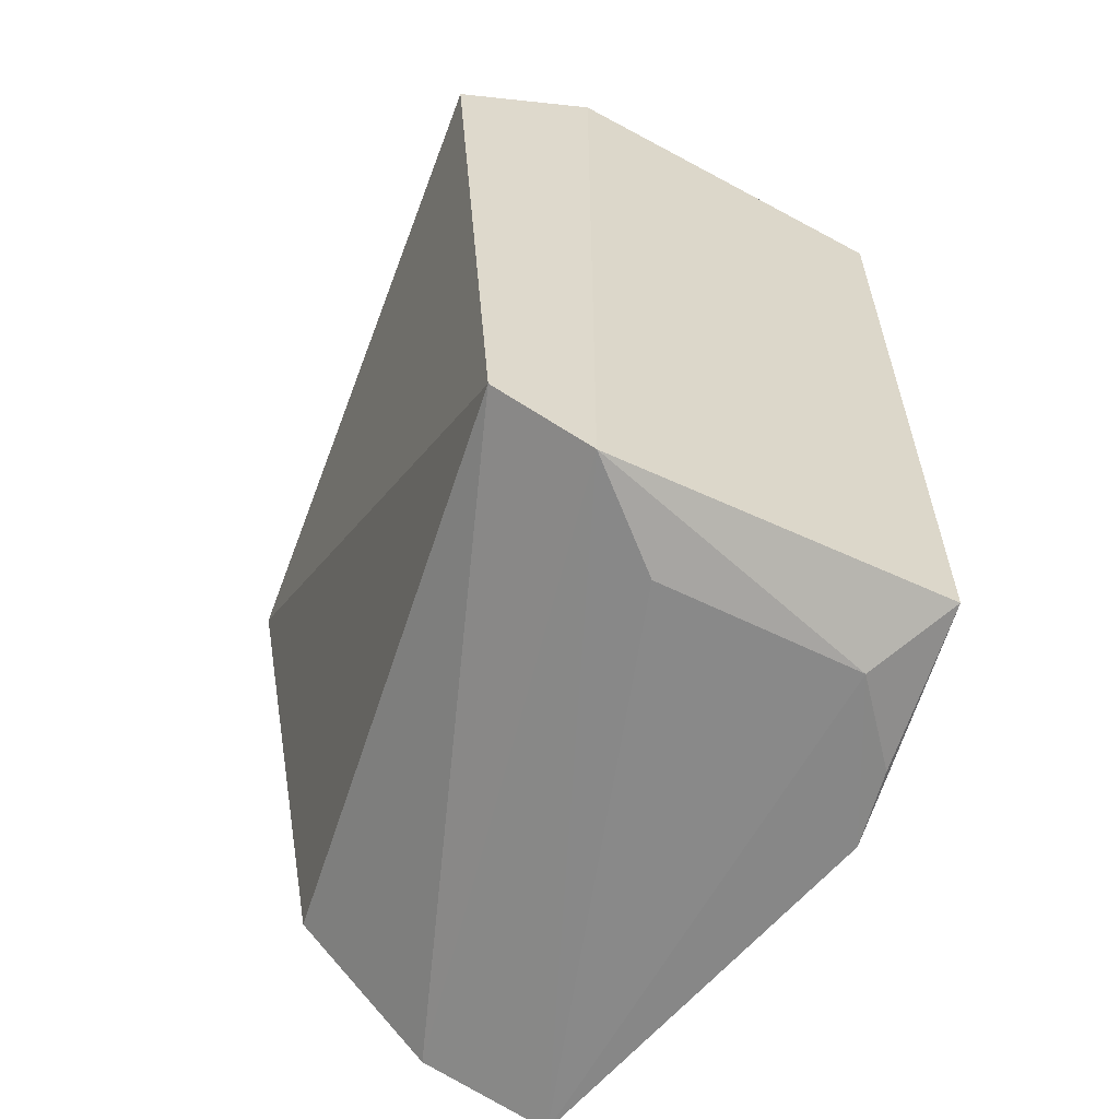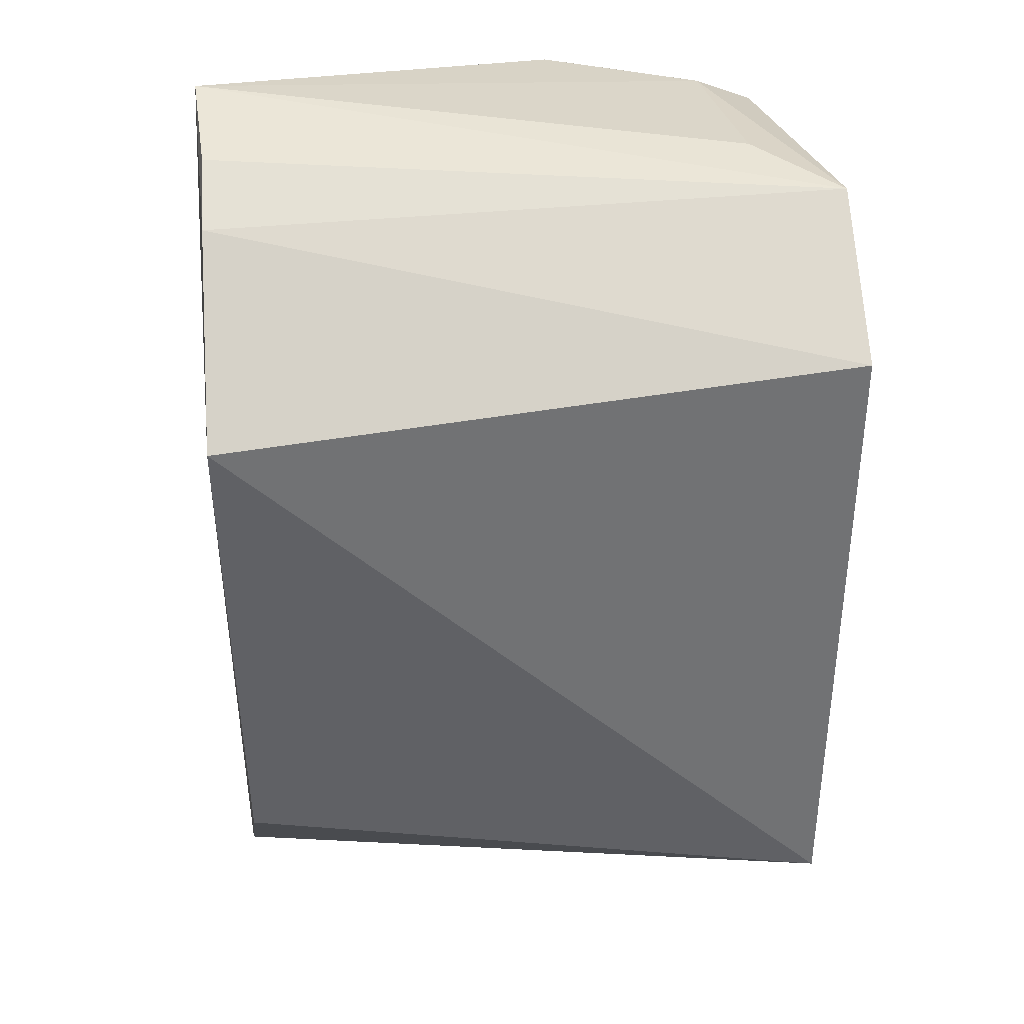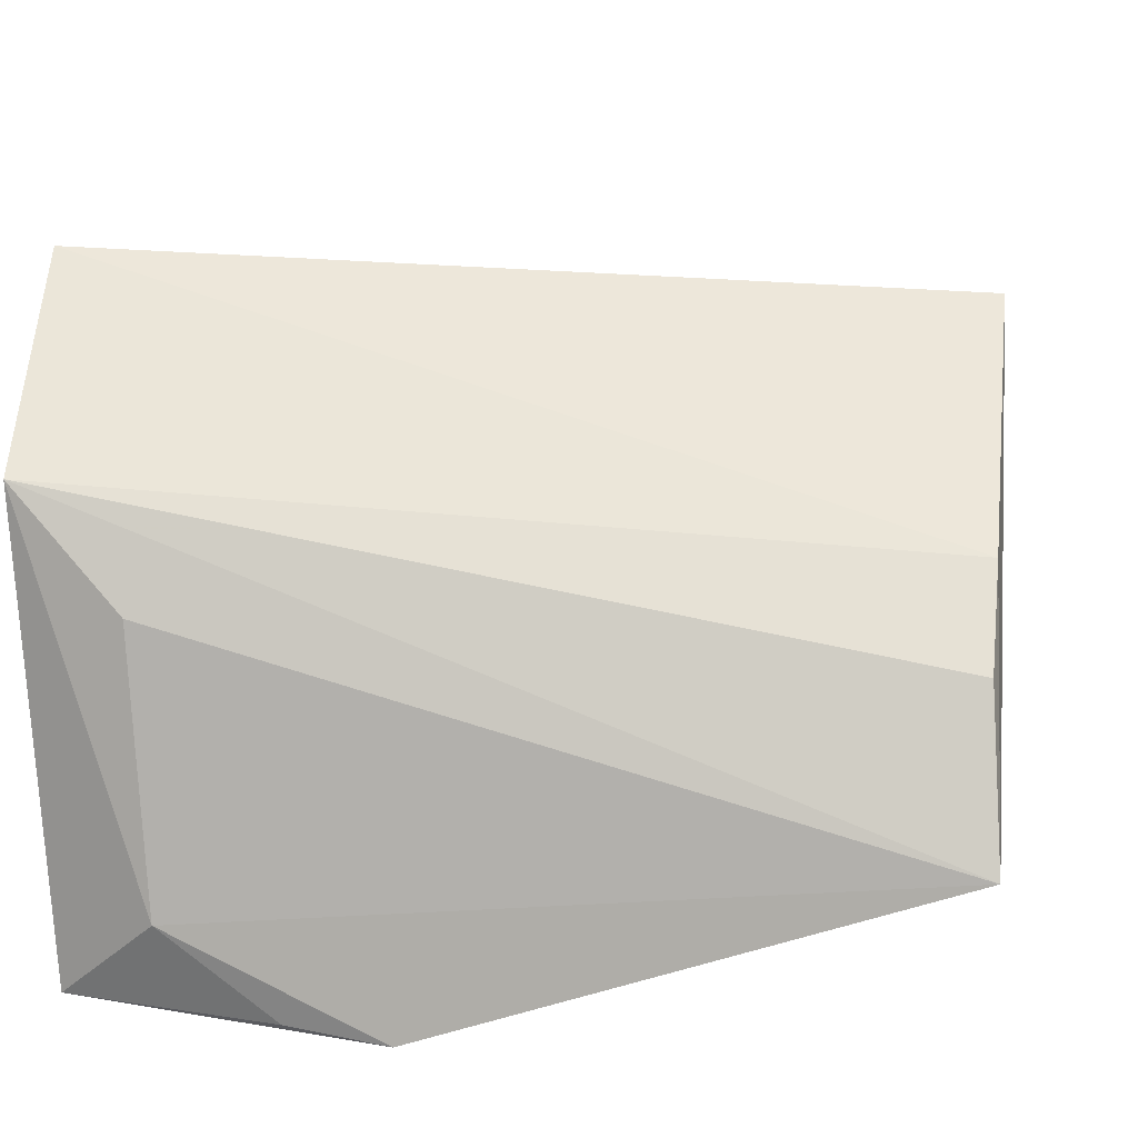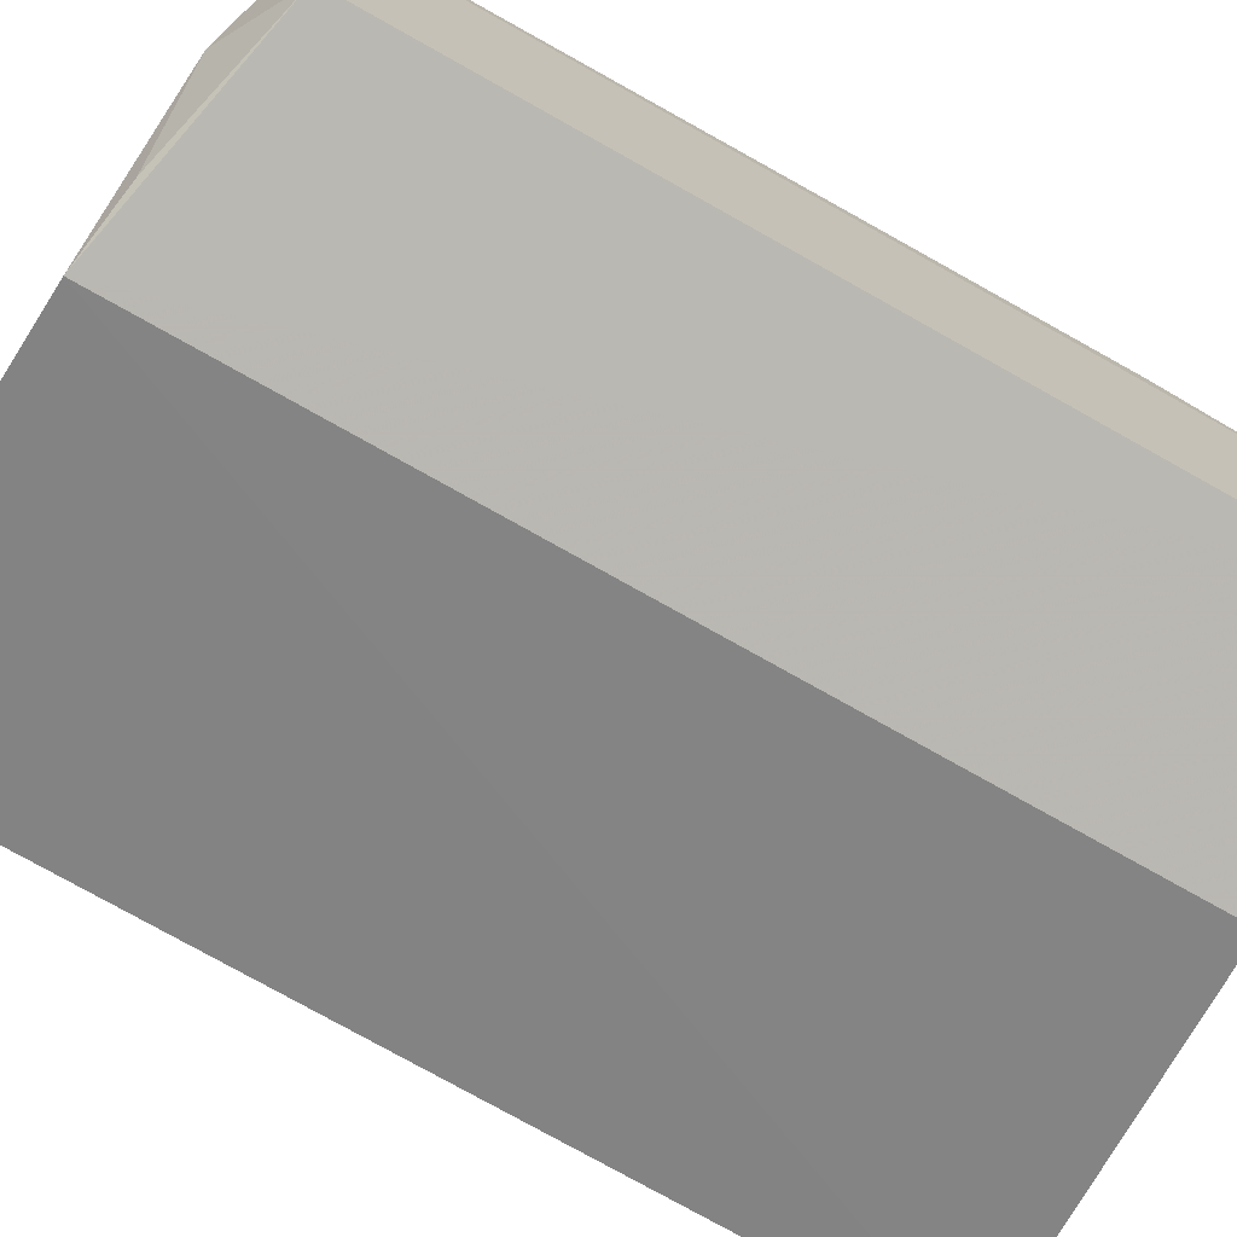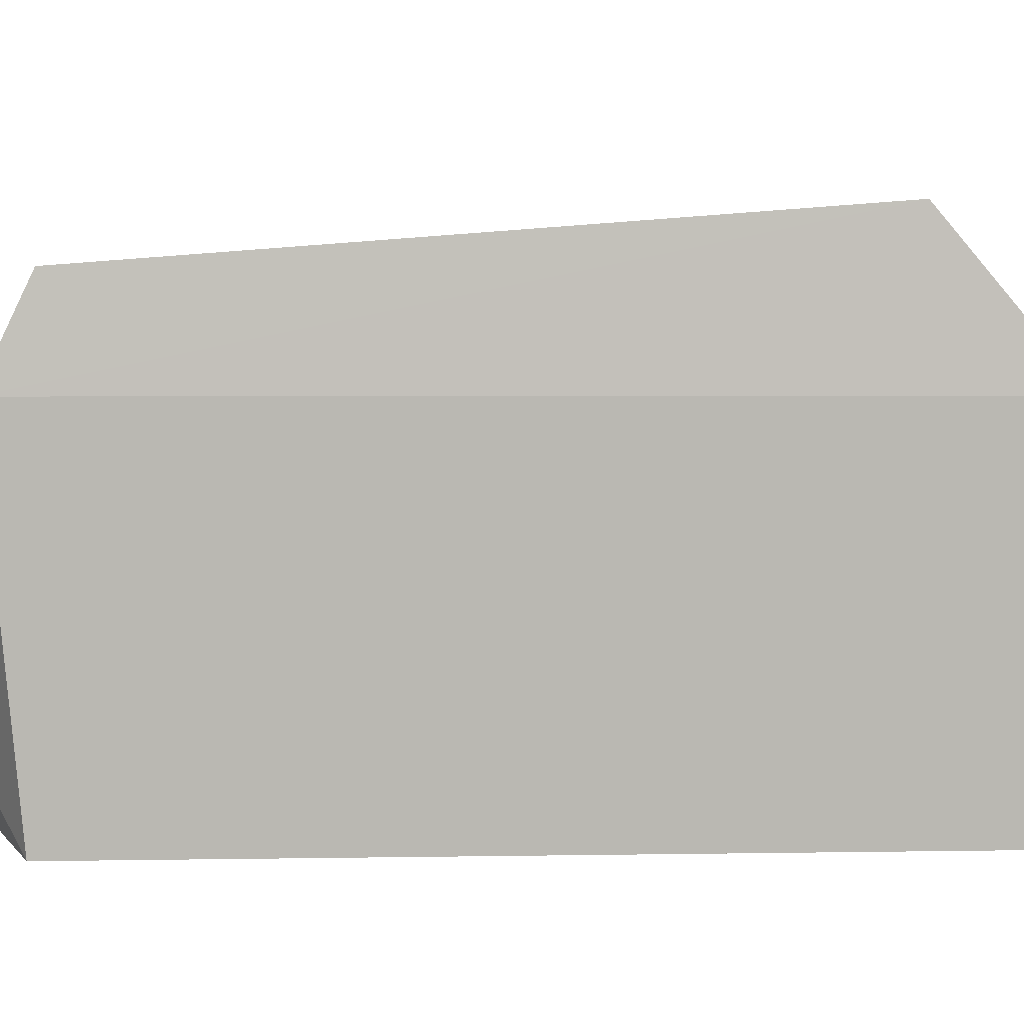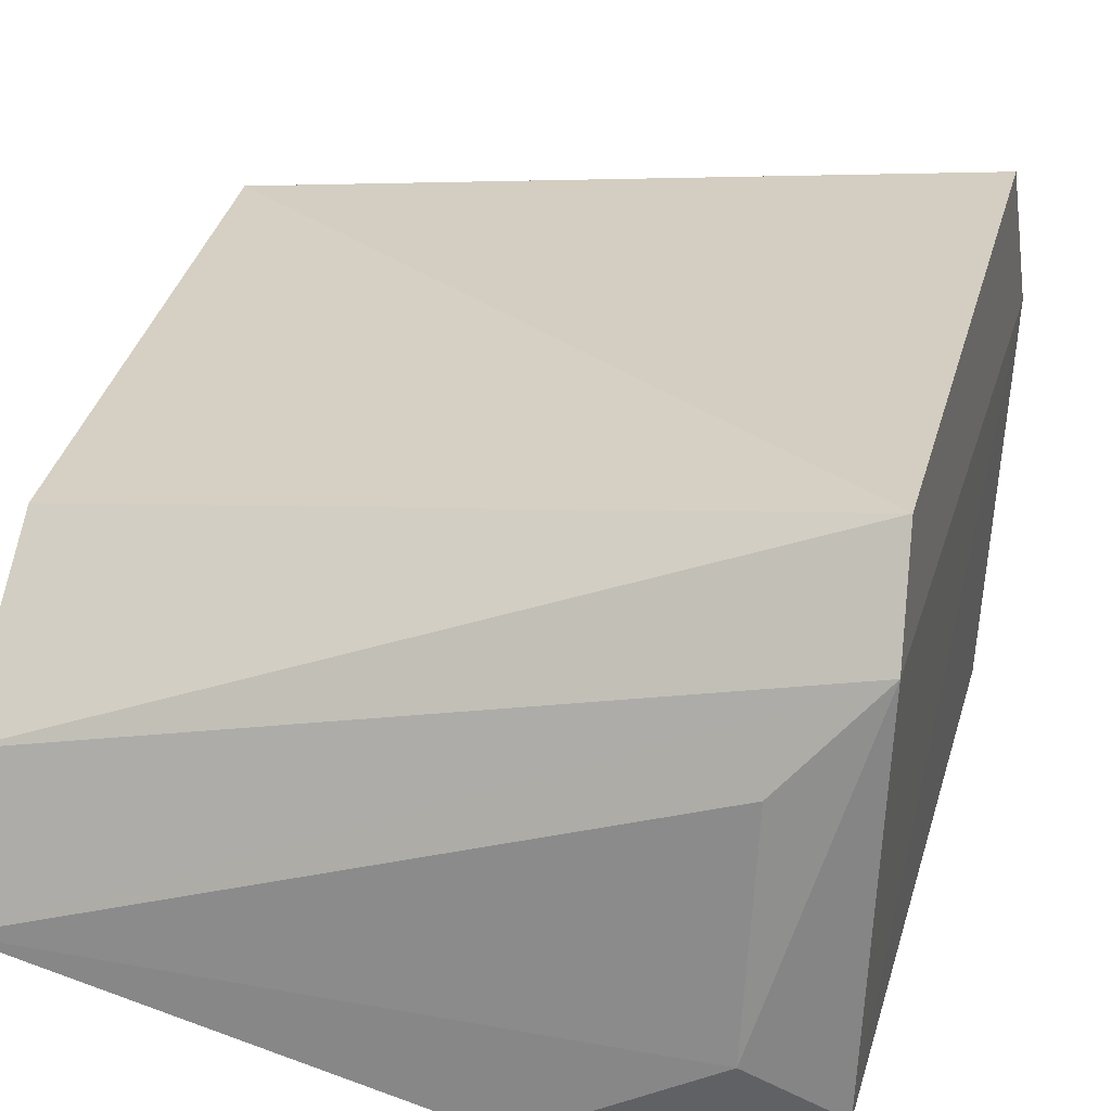
<metadata>
{"format":"obj","ext":"obj","renderer":"f3d","projection":"perspective","resolution":1024,"background":"white","views":[{"elev":-60.1,"azim":66.1,"up":"+Y"},{"elev":30.5,"azim":-6.7,"up":"+Y"},{"elev":7.6,"azim":-173.8,"up":"+Z"},{"elev":-78.6,"azim":60.9,"up":"+Z"},{"elev":4.2,"azim":86.6,"up":"+Z"},{"elev":22.2,"azim":13.4,"up":"+Z"}]}
</metadata>
<code>
v 0.2652 -0.07717 -0.1034
v 0.261 -0.07136 -0.1694
v 0.2653 0.07946 -0.1036
v 0.1438 0.08873 -0.149
v 0.1439 -0.08686 -0.1486
v 0.261 0.07414 -0.1695
v 0.2471 -0.07955 -0.1585
v 0.2169 -0.08067 -0.1726
v 0.1432 0.0417 -0.08199
v 0.2471 0.08243 -0.1583
v 0.2496 -0.08079 -0.1197
v 0.2312 -0.07863 -0.1708
v 0.2169 0.08347 -0.1725
v 0.1459 -0.05721 -0.09906
v 0.2648 0.05612 -0.07582
v 0.1443 0.07329 -0.1124
v 0.2499 0.08283 -0.1201
v 0.2311 0.08148 -0.1707
v 0.1447 -0.08125 -0.1242
v 0.2649 -0.06871 -0.08537
v 0.1449 0.08218 -0.1256
f 1 2 3
f 6 3 2
f 7 2 1
f 8 5 4
f 8 7 5
f 8 6 2
f 9 4 5
f 10 3 6
f 11 7 1
f 11 1 5
f 11 5 7
f 12 8 2
f 12 2 7
f 12 7 8
f 13 8 4
f 13 6 8
f 13 4 10
f 15 1 3
f 16 4 9
f 16 15 3
f 16 9 15
f 17 10 4
f 17 4 3
f 17 3 10
f 18 13 10
f 18 10 6
f 18 6 13
f 19 14 9
f 19 9 5
f 19 5 1
f 20 1 15
f 20 19 1
f 20 14 19
f 20 15 9
f 20 9 14
f 21 16 3
f 21 3 4
f 21 4 16

</code>
